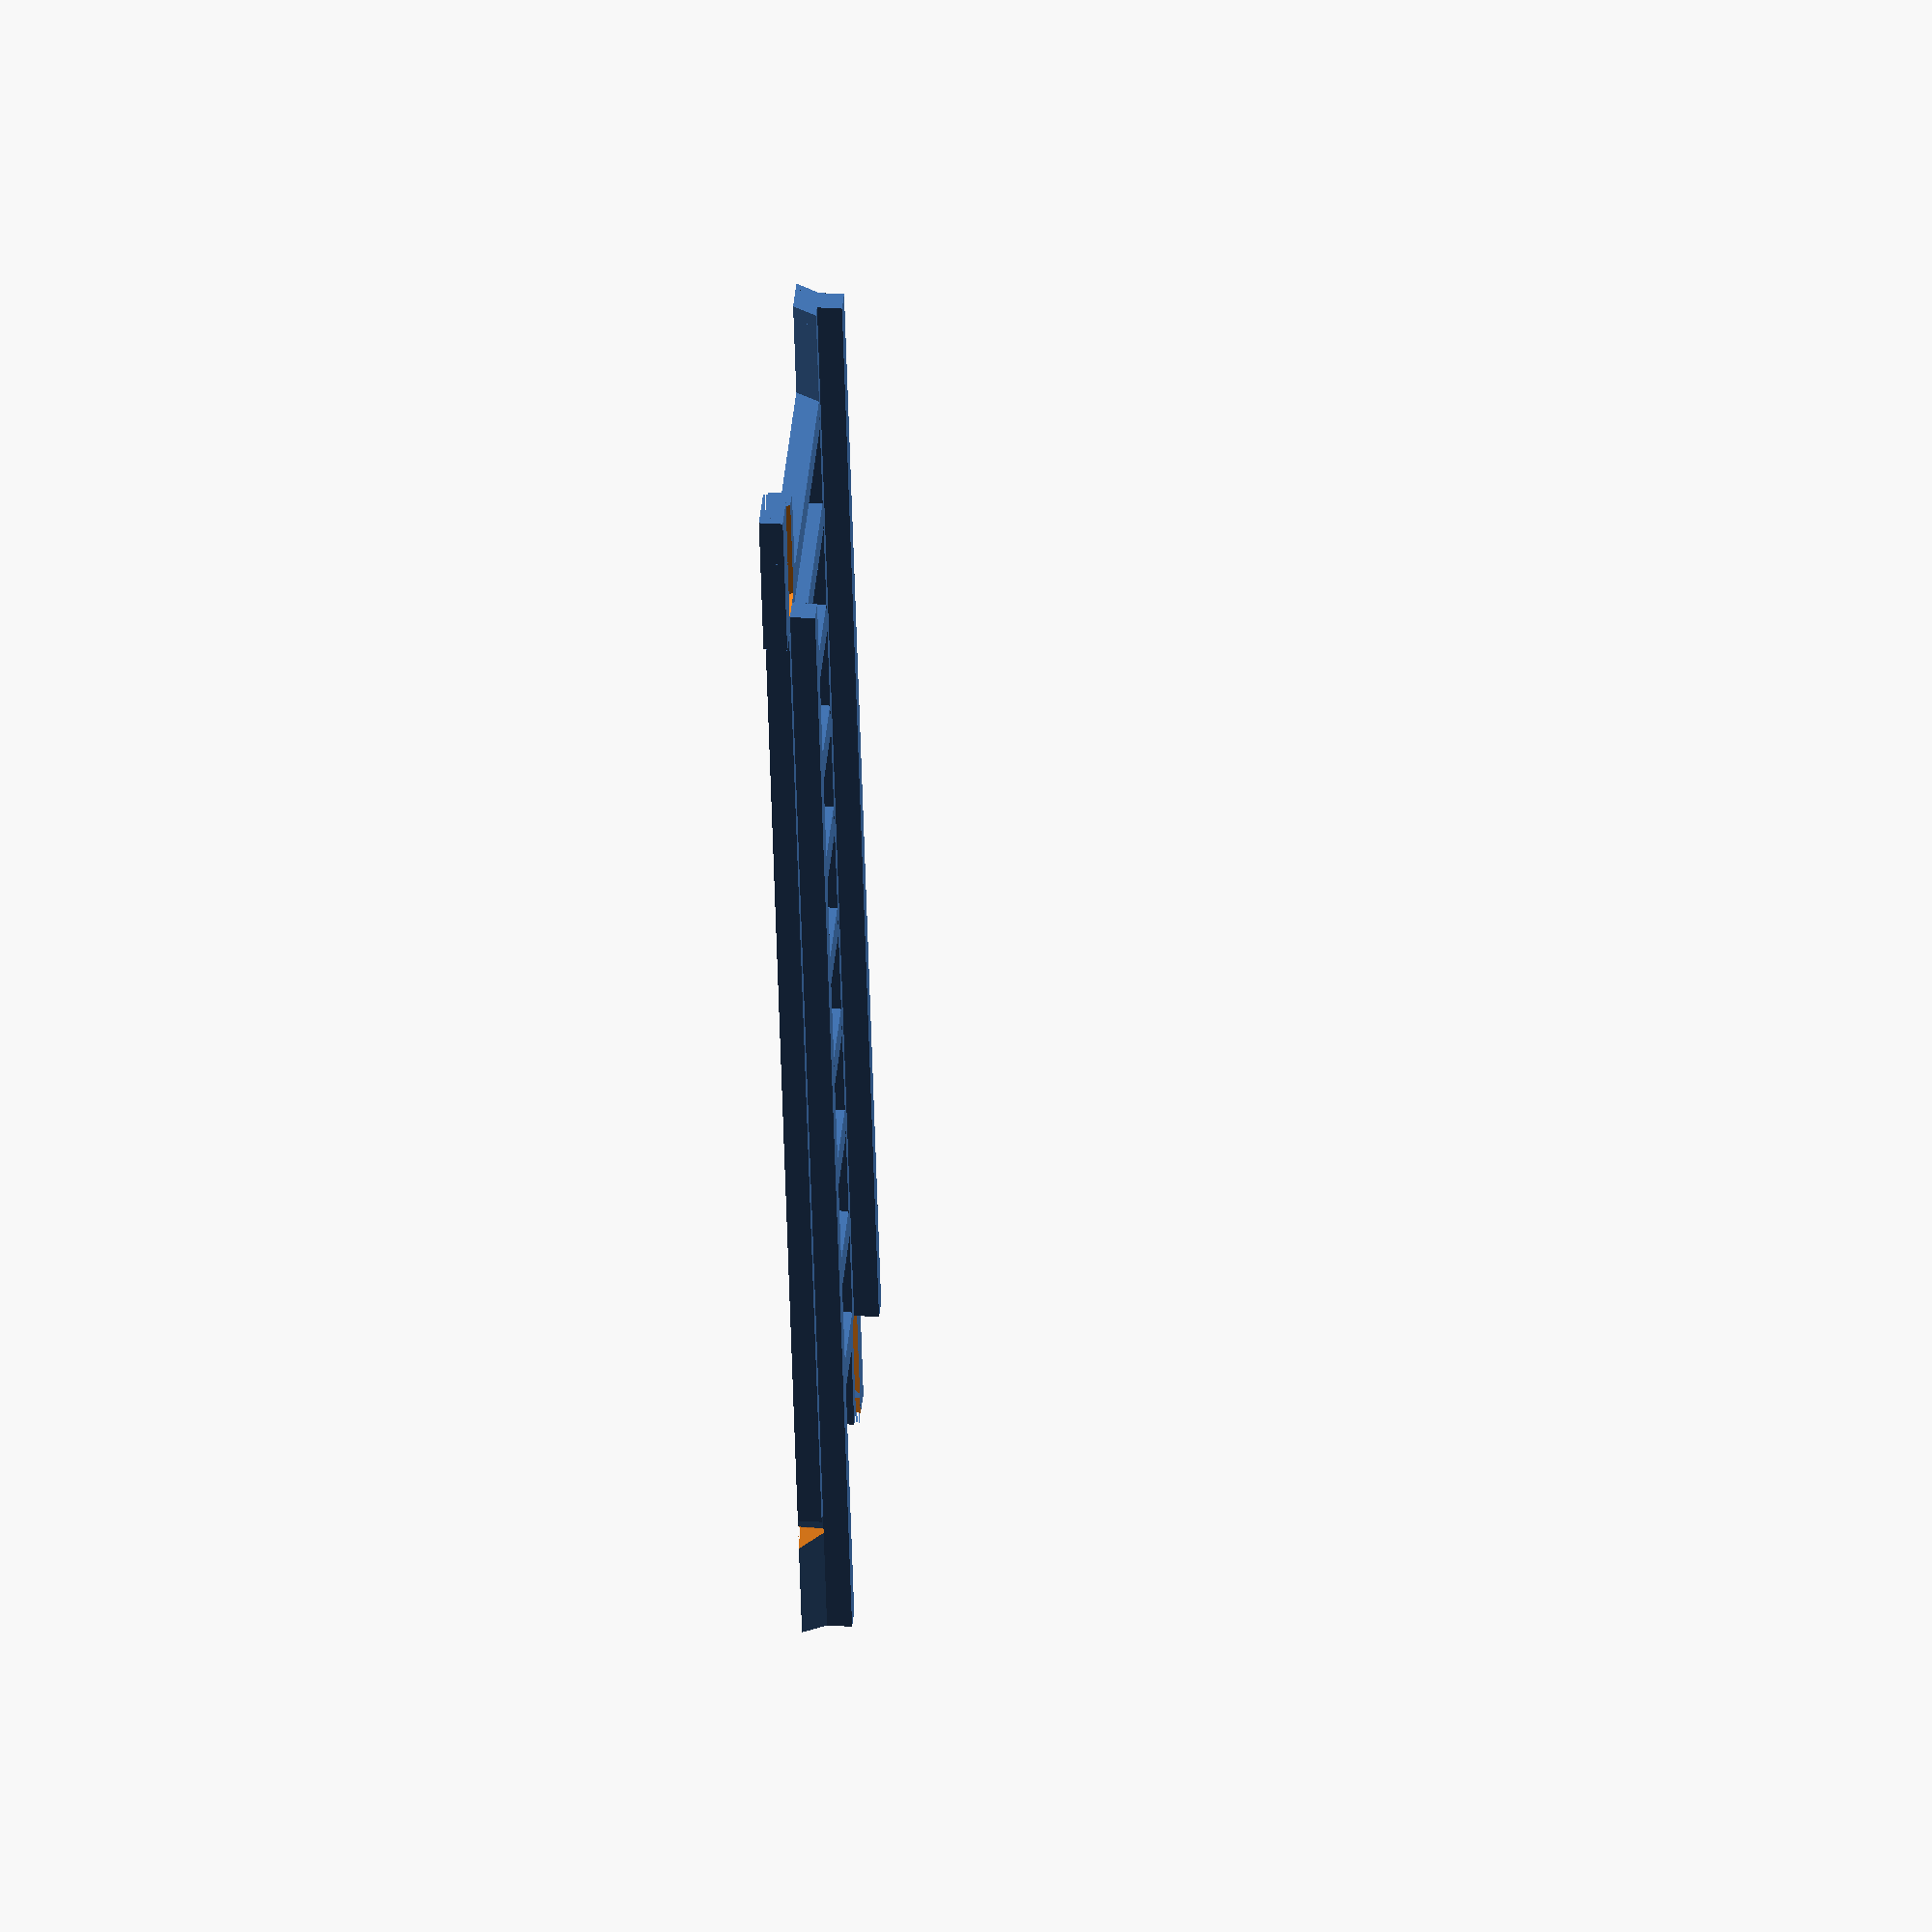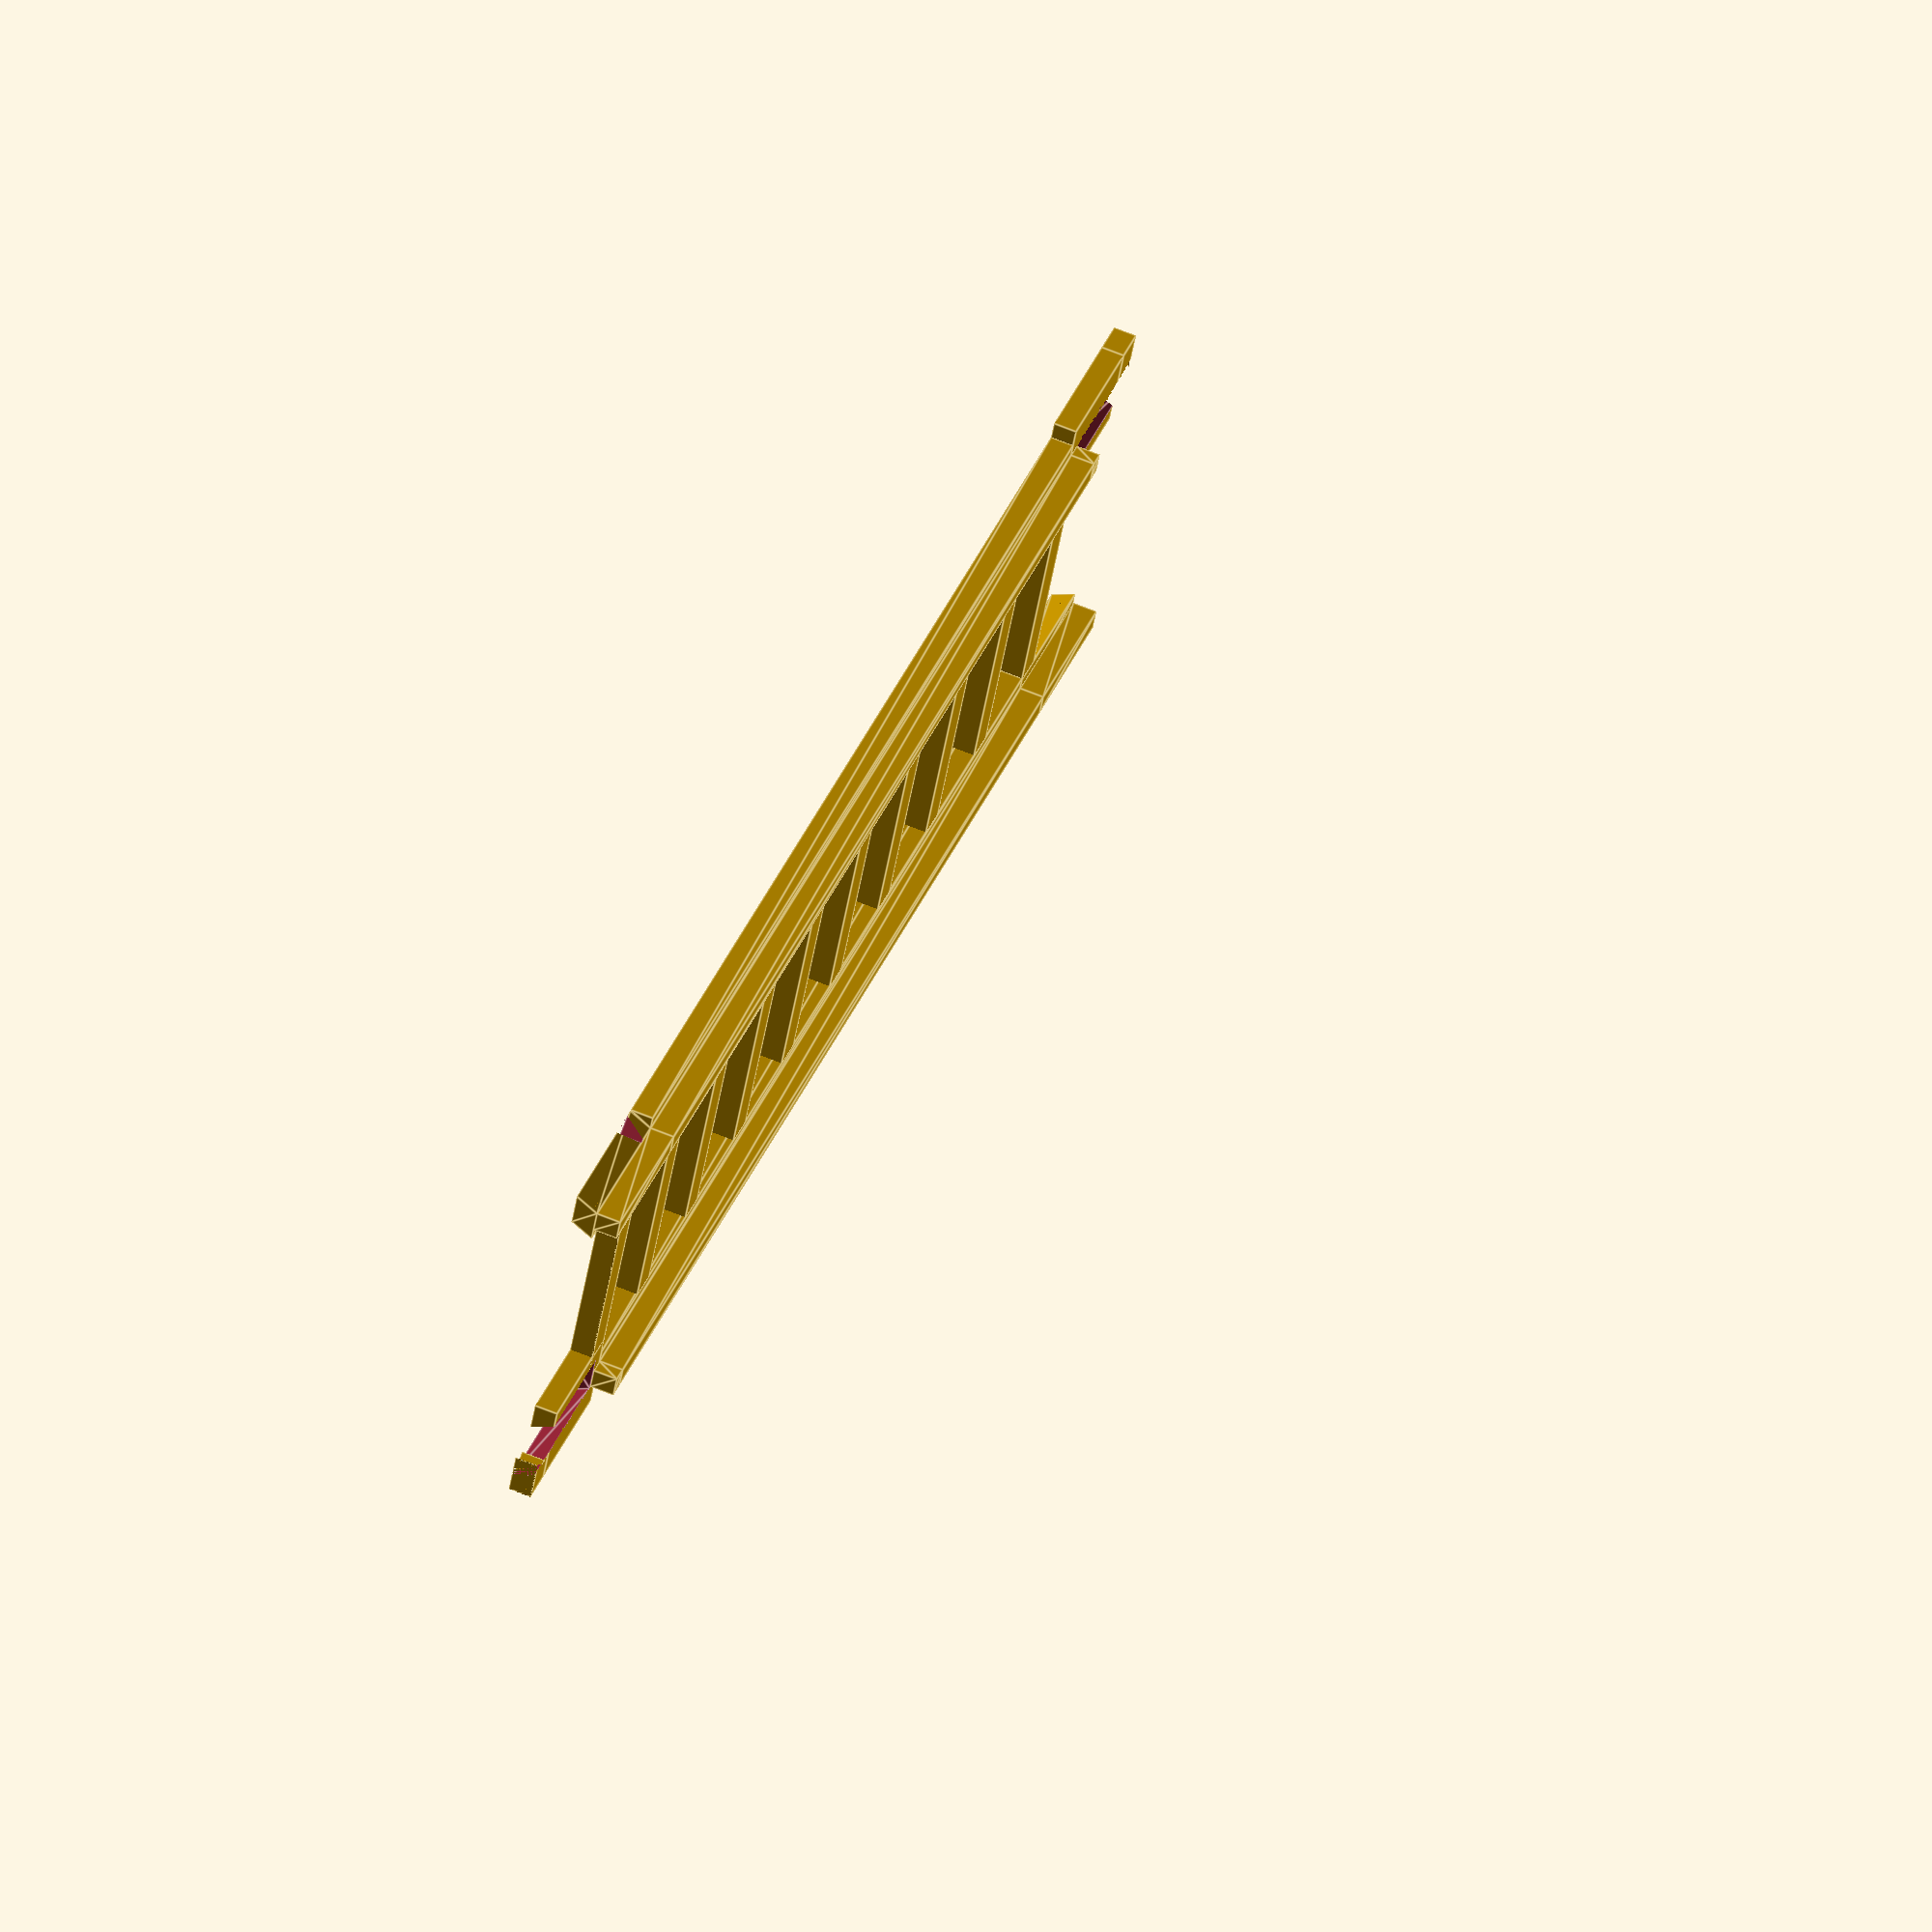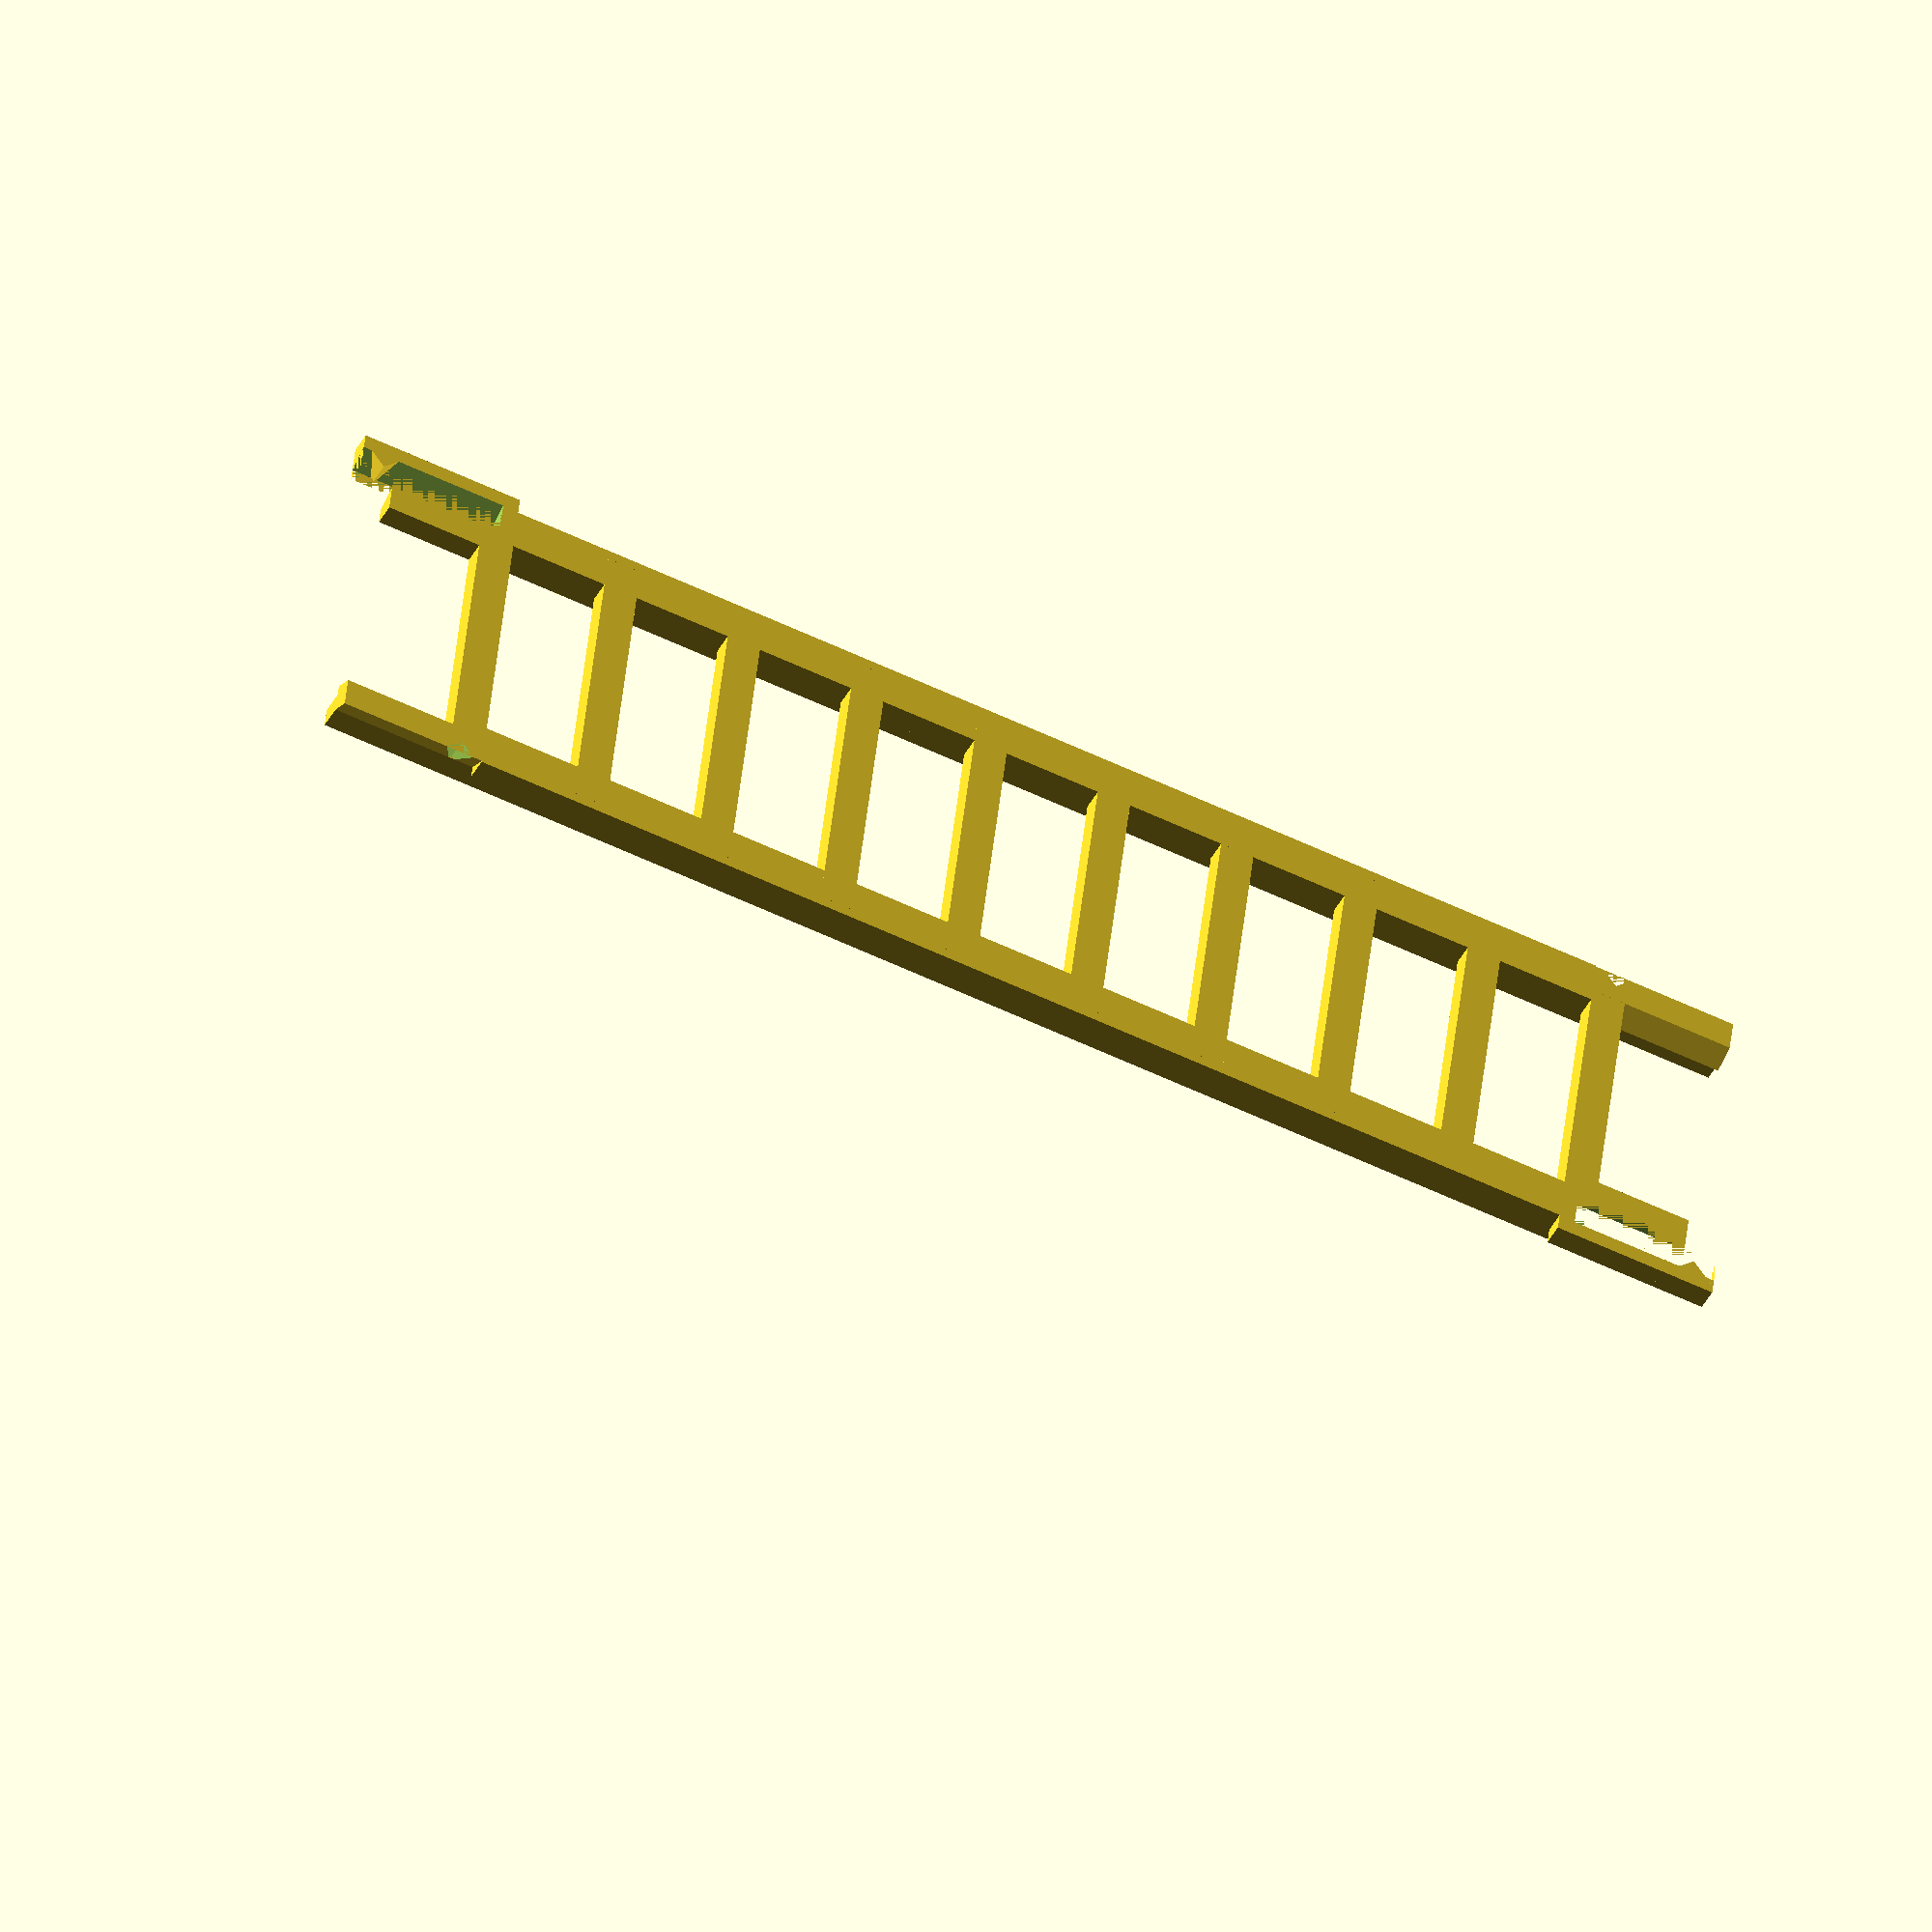
<openscad>
//================ main ================

// 1. just a joint base
// drawJointBase();

// 2. sample on how joints fit together
// TODO rail(); translate([0,-4.3,0]) rotate([0,0,180]) rail();

// Roco R2 curve left, 15 degrees
//drawCurve(358, 15);
//drawCurveRocoR(2, 15);
//color("blue")
//translate([-23/2,0,0])
//cube([23,13,4]);
// Roco G1/2 115mm
//scale(1.4)
drawStraightG(1/2);
//drawJointX();

//drawCurve(358, 15);
//translate([0,-115,0])
//drawStraightG(1/2);

//====================== API ======================
// Track starts and ends with joint.
// Joint takes 2 ties and is always the same (straight).
// By default all draw* methods traw track in Y-axis starting from origin.
//
//    Y->         JTTTTTTTTTT
//  X             J   T   T
//  |           0 J   T   T
//  V             J   T   T
//             JJJJTTTTTTTTTT

/// One half of joint (base, no tracks).
module drawJointBase() {translate([0, TIE_SPACING/2]) whole_joint_base();};

/// One half of whole joint (base + tracks).
/// Error margin added.
module drawJointX() {translate([0, TIE_SPACING/2]) whole_joint();};

/// Tie, center of tie is in the origin
module drawTie() {
    translate([0, -TIE_WIDTH/2]) tie();
}


//- R2 -> 358mm radius (12pc., 30º each)
//- R3 -> 419,6mm " " "
//- R4 -> 481,2mm " " "
//- R5 -> 542,8mm " " "
//- R6 -> 604,4mm " " "
//- R9 -> 826,4mm " (24pc., 15º each)????
module drawCurveRocoR(R, Angle) {curve(358+61.6*(R-2), Angle);}


/// Radius - millimeters (measured to the centre of the track)
/// Angle - degrees
/// Seems as left curve, but you know, look from another side,
/// and it is right curve ;)
module drawCurve(Radius, Angle) {curve(Radius, Angle);}

/// G4 920mm
/// G1 230mm
/// G1/2 115mm
/// G1/4 57,5mm
module drawStraightG(G) {straightG(G);}

//================= configuration ===================

GAUGE = 24;

DDD = 0.1;

LEN_STEPS = 3; // <<<

TRACK_WIDTH = 1.8;
TRACK_HEIGHT = 2.1;

TRACK_BASE_WIDTH = 4;
TRACK_BASE_JOINT_EXTRA_WIDTH = (7-TRACK_BASE_WIDTH) / 2;

TIE_LENGTH = 28;
TIE_WIDTH = 3;
TIE_HEIGHT = 2;
TIE_SPACING = 8.4; // TODO

JOINT_LENGTH = TIE_SPACING + TIE_WIDTH / 2; // TODO?
JOINT_WIDTH = 3; // TODO
JOINT_RAIL_ANGLE = 30;
JOINT_SIZE = 2;

_JOINT_EFFECTIVE_LENGTH = TIE_WIDTH + TIE_SPACING / 2;
_TIE_STEP = TIE_WIDTH + TIE_SPACING;
_TIE_DX = TIE_LENGTH / 2;
_TRACK_BASE_DX = GAUGE / 2 - (TRACK_BASE_WIDTH - TRACK_WIDTH) / 2;
_TRACK_BASE_X_CENTRE = -_TRACK_BASE_DX-TRACK_BASE_WIDTH/2;
_TRACK_TOTAL_HEIGHT = TRACK_HEIGHT + TIE_HEIGHT;

RENDERING_ERROR = 0.01;
XXX_HEAD_WIDTH = 0.4;

module rail() { // TODO deprecated
    union() {
        whole_joint_base();
        for (i = [1:LEN_STEPS]) {
            translate([0,i*_TIE_STEP]) tie_with_base();
        }
        // left track
        translate([-TRACK_WIDTH-GAUGE/2-DDD,
                   -JOINT_LENGTH+DDD,
                   TIE_HEIGHT])
            cube([TRACK_WIDTH,
                  LEN_STEPS*_TIE_STEP+JOINT_LENGTH+TIE_WIDTH-DDD,
                  TRACK_HEIGHT]);
        // right track
        translate([GAUGE/2+DDD,
                   JOINT_LENGTH - TIE_SPACING + DDD,
                   TIE_HEIGHT])
            cube([TRACK_WIDTH,
                  LEN_STEPS*_TIE_STEP + JOINT_LENGTH - TIE_SPACING - DDD,
                  TRACK_HEIGHT]);
    }
}

// straight with end-points
module straightG(G) {
    _length = 230 * G;
    _plain_length = _length - 2*_JOINT_EFFECTIVE_LENGTH;
    union() {
        // starting joint
        drawJointX();
        // ending joint
        translate([0, _length])
            rotate(180)
                drawJointX();
        // the rest of the track
        translate([0, _JOINT_EFFECTIVE_LENGTH])
            plainStraight(_plain_length);
    }
}

// straight with tie spaces at the end
// length in mm
module plainStraight(length) {
    _tie_count = round ( (length + TIE_WIDTH) / _TIE_STEP) - 1;
    _tie_spacing = (length - _tie_count*TIE_WIDTH) / (_tie_count+1);
    union() {
        // track
        translate([0,length])
        rotate(90, [1, 0, 0])
            linear_extrude(length)
                trackPlusBaseProfile();
        // ties
        for (i = [1:_tie_count]) {
            _start_length = (i * (TIE_WIDTH+_tie_spacing) - TIE_WIDTH/2);
            translate([0, _start_length])
                drawTie();
        }
    }
}

// curve with end-joints
// joints themselves are straight, so for joint-free part we
// need to have tighter radius
//  TODO draw that romb with height = _JOINT_EFFECTIVE_LENGTH
module curve(Radius, Angle) {
    // TODO works for left (Radius positive)
    _DR = _JOINT_EFFECTIVE_LENGTH / tan(Angle/2);
    _Radius = Radius - _DR;
    union() {
        // starting joint
        drawJointX();
        // ending joint
        translate([-Radius, 0])
            rotate(Angle)
                translate([Radius, 0])
                    rotate(180)
                        drawJointX();
        translate([0, _JOINT_EFFECTIVE_LENGTH])
            plainCurve(_Radius, Angle);
    }
}

// Curve starts and ends with tie spacing
module plainCurve(Radius, Angle) {
    _length = Angle * PI / 180 * Radius;
    echo (_length);
    _tie_count = round ( (_length + TIE_WIDTH) / _TIE_STEP) - 1;
    _tie_spacing = (_length - _tie_count*TIE_WIDTH) / (_tie_count+1);
    union() {
        // track base + track
        translate([-Radius, 0])
            rotate_extrude(angle = Angle, $fn = 200) // TODO $fn
                translate([Radius, 0])
                    trackPlusBaseProfile();
        // ties
        for (i = [1:_tie_count]) {
            _start_length = (i * (TIE_WIDTH+_tie_spacing) - TIE_WIDTH/2);
            translate([-Radius, 0])
                rotate(_start_length / _length * Angle)
                    translate([Radius, 0])
                        drawTie();
        }
    }
}

module trackPlusBaseProfile() {
    union() {
        trackProfile();
        trackBaseProfile();
    }
}

module trackBaseProfile() {
    union() {
        // left profile
        translate([-TRACK_BASE_WIDTH-_TRACK_BASE_DX,0])
            square([TRACK_BASE_WIDTH,
                    TIE_HEIGHT + RENDERING_ERROR]);
        // right profile
        translate([_TRACK_BASE_DX,0])
            square([TRACK_BASE_WIDTH,
                    TIE_HEIGHT + RENDERING_ERROR]);
    }
}

module trackProfile() {
    union() {
        // left profile
        leftTrackProfile();
        // right profile
        rightTrackProfile();
    }
}

module leftTrackProfile() {
    translate([-TRACK_WIDTH-GAUGE/2,TIE_HEIGHT])
        square([TRACK_WIDTH, TRACK_HEIGHT]);
}

module rightTrackProfile() {
    mirror()
        leftTrackProfile();
}

/////////////////////////////////////////

module tie_with_base() {
    union() {
        tie();
        translate([_TRACK_BASE_DX, -TIE_SPACING, 0]) {
            cube([TRACK_BASE_WIDTH, TIE_SPACING, TIE_HEIGHT]);
        }
        translate([-_TRACK_BASE_DX-TRACK_BASE_WIDTH, -TIE_SPACING, 0]) {
            cube([TRACK_BASE_WIDTH, TIE_SPACING, TIE_HEIGHT]);
        }
    }
}

module tie() {
    translate([-_TIE_DX, 0, 0]) {
        cube([TIE_LENGTH, TIE_WIDTH, TIE_HEIGHT]);
    }
}

module tie_half() { // TODO
    cube([TIE_LENGTH / 2, TIE_WIDTH, TIE_HEIGHT]);
}

module base_joint(dx) {
    __JOINT_INDENT = sin(JOINT_RAIL_ANGLE) * TIE_HEIGHT / 2;
    difference() {
        ///
        translate([0,0.001,0])
        rotate(90, [1, 0, 0])
        linear_extrude(height = JOINT_LENGTH + TIE_WIDTH + dx)
            polygon(points =
                [[-JOINT_WIDTH/2 - __JOINT_INDENT - dx, 0-0.01],
                 [JOINT_WIDTH/2 - __JOINT_INDENT  + dx, 0],
                 [JOINT_WIDTH/2 + __JOINT_INDENT  + dx, TIE_HEIGHT+0.01],
                 [-JOINT_WIDTH/2 + __JOINT_INDENT - dx, TIE_HEIGHT]]
        );
        // xxx
//        translate([-2-dx,-2,0])
//            rotate(45, [0,0,1])
//                translate([-JOINT_SIZE/2,-JOINT_SIZE/2,-0.01])
//                    cube([JOINT_SIZE,JOINT_SIZE,TIE_HEIGHT+0.02]);
        // TODO first is depth, second is distance along rail "axis"
        translate([-0.75-dx,-2,-0.01])
                rotate(135, [0,0,1])
                    cube([5,5,TIE_HEIGHT+0.02]);
    }
}

// starting from tie edge
module whole_joint() {
    _left_track_length = JOINT_LENGTH+TIE_WIDTH-DDD;
    _right_track_length = _TIE_STEP-JOINT_LENGTH-DDD;
    union() {
        // joint base
        whole_joint_base();
        // rendering error
        translate([0, TIE_WIDTH+RENDERING_ERROR])
            rotate([90])
                linear_extrude(2*RENDERING_ERROR)
                    trackPlusBaseProfile();
        // left track
        translate([0, TIE_WIDTH])
            rotate([90])
                linear_extrude(_left_track_length)
                    leftTrackProfile();
        // right track
        translate([0, TIE_WIDTH])
            rotate([90])
                linear_extrude(_right_track_length)
                    rightTrackProfile();
    }
}

module whole_joint_base()
{
    difference(){
    union() {
        // very first TIE in joint (small bit)
        translate([0, -_TIE_STEP]) {
            intersection() {
                union() {
                    tie();
                    translate([_TRACK_BASE_DX, 0, 0]) {
                        cube([TRACK_BASE_WIDTH + TRACK_BASE_JOINT_EXTRA_WIDTH, TIE_WIDTH, TIE_HEIGHT]);
                    }
                }
                translate([_TRACK_BASE_DX + TRACK_BASE_WIDTH/2, 0, 0]){
                    cube(TIE_LENGTH, TIE_WIDTH, TIE_HEIGHT);
                };
            }
        };
        // second TIE in joint (bigger bit)
        intersection() {
            tie();
            translate([-(GAUGE/2+TRACK_BASE_WIDTH/5), 0, 0]){
                cube(TIE_LENGTH, TIE_WIDTH, TIE_HEIGHT);
            }
        }
        // joint base sample
        // TODO DDD
        translate([_TRACK_BASE_DX - TRACK_BASE_JOINT_EXTRA_WIDTH, -TIE_SPACING, 0]) {
            cube([TRACK_BASE_WIDTH + 2*TRACK_BASE_JOINT_EXTRA_WIDTH, _TIE_STEP, TIE_HEIGHT]);
        }
        // joint
        translate([_TRACK_BASE_X_CENTRE, TIE_WIDTH]) {
            base_joint(-DDD); // a bit smaller
        }
        // antiwrap
/*        translate([-_TRACK_BASE_DX-TRACK_BASE_WIDTH/2, -_JOINT_EFFECTIVE_LENGTH])
            antiwarp();
        translate([_TRACK_BASE_DX+TRACK_BASE_WIDTH, -_JOINT_EFFECTIVE_LENGTH])
            antiwarp();
*/
    };
        // anti-joint
        translate([-_TRACK_BASE_X_CENTRE, -_TIE_STEP]) {
            //translate([-0.005, 0, -0.001]) scale(1.01)
                rotate(180, [0, 0, 1]) base_joint(DDD); // a bit larger
        };
    }
}

/////
module antiwarp() {
    _length = 5;
    _r = 10; // track dir
    _rx = 15;
    union() {
        translate([-XXX_HEAD_WIDTH/2, -_length-_r])
            cube([XXX_HEAD_WIDTH+0.1, _length+RENDERING_ERROR+_r, TIE_HEIGHT/2]);
        translate([0, -_length-_r]) scale([_rx/_r,1])
            cylinder(TIE_HEIGHT/2,_r,_r);
    }
}
</openscad>
<views>
elev=152.3 azim=344.8 roll=264.1 proj=o view=wireframe
elev=296.3 azim=295.3 roll=292.7 proj=o view=edges
elev=222.6 azim=263.5 roll=25.8 proj=o view=solid
</views>
